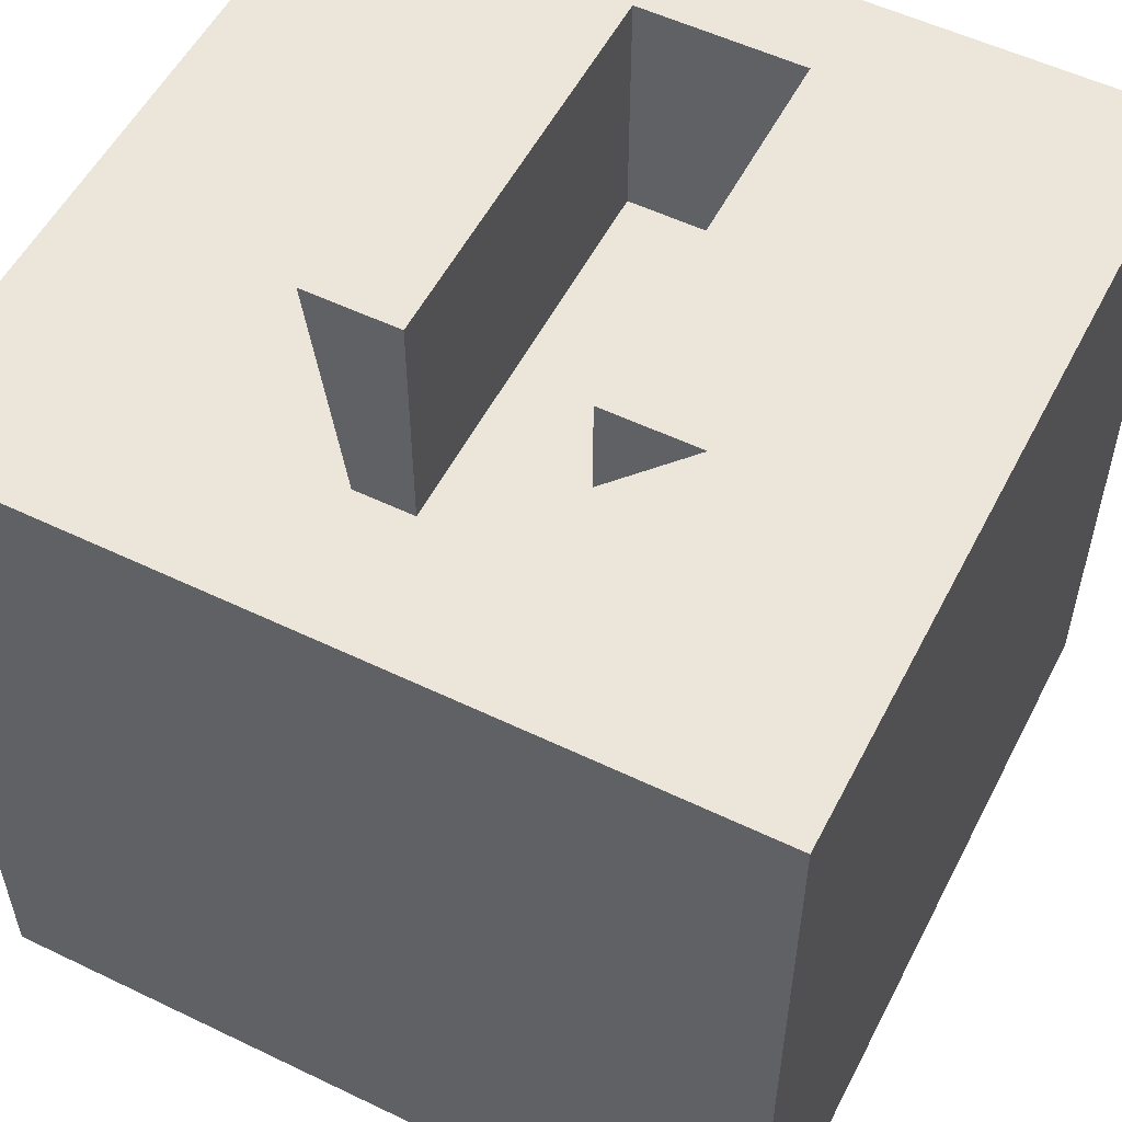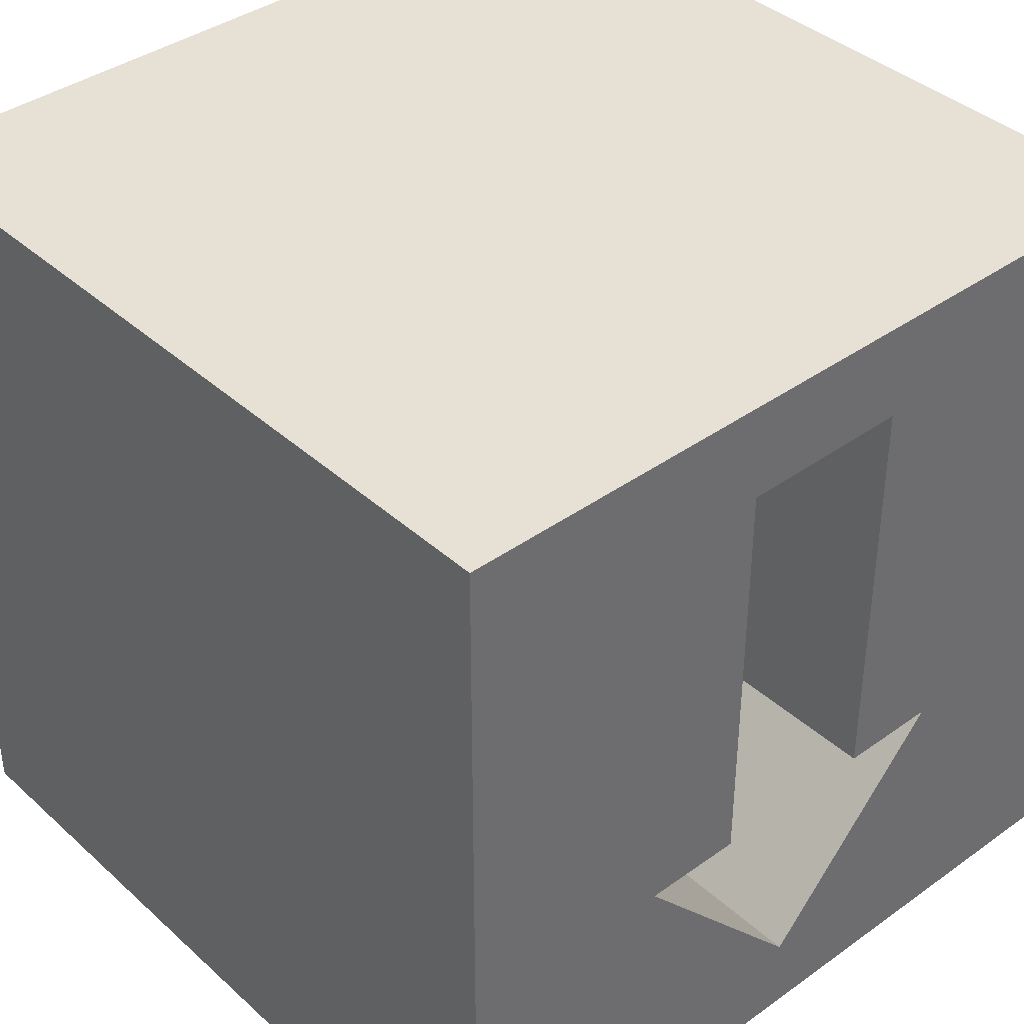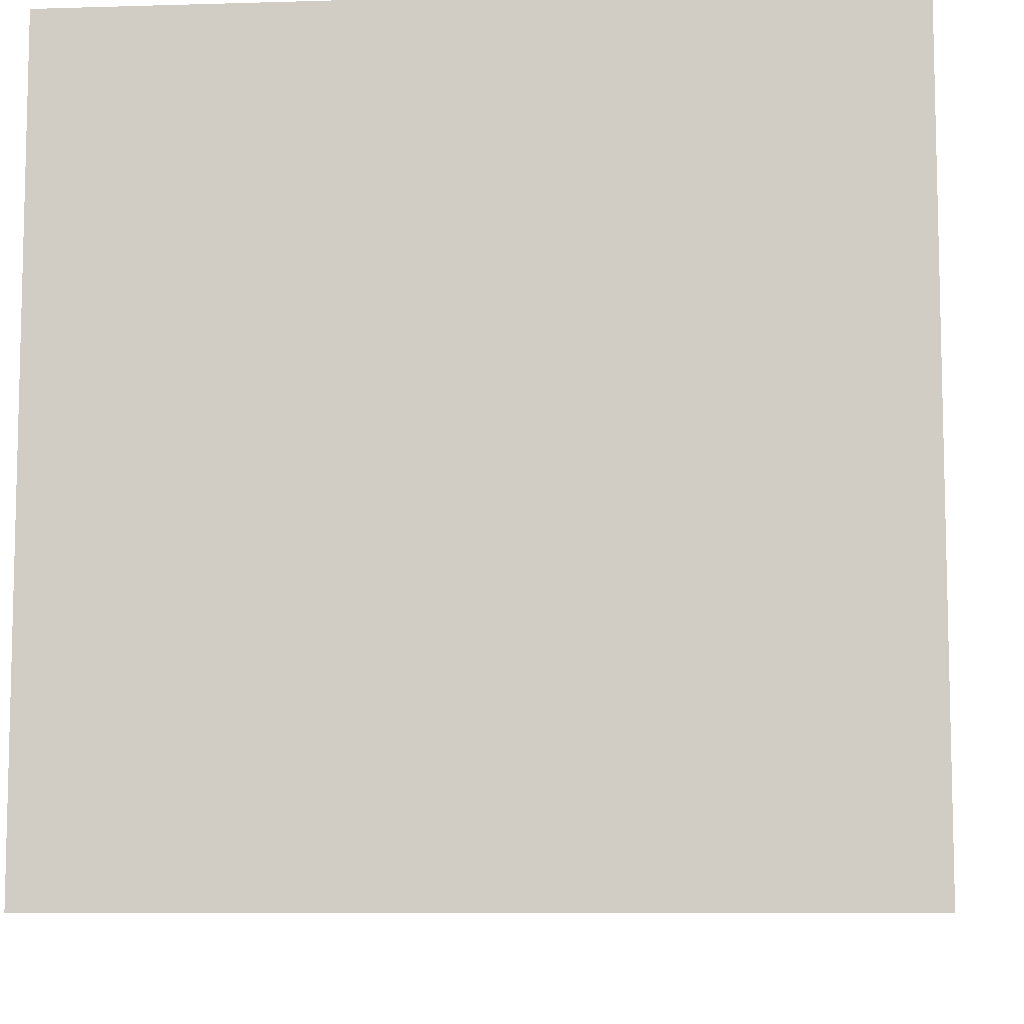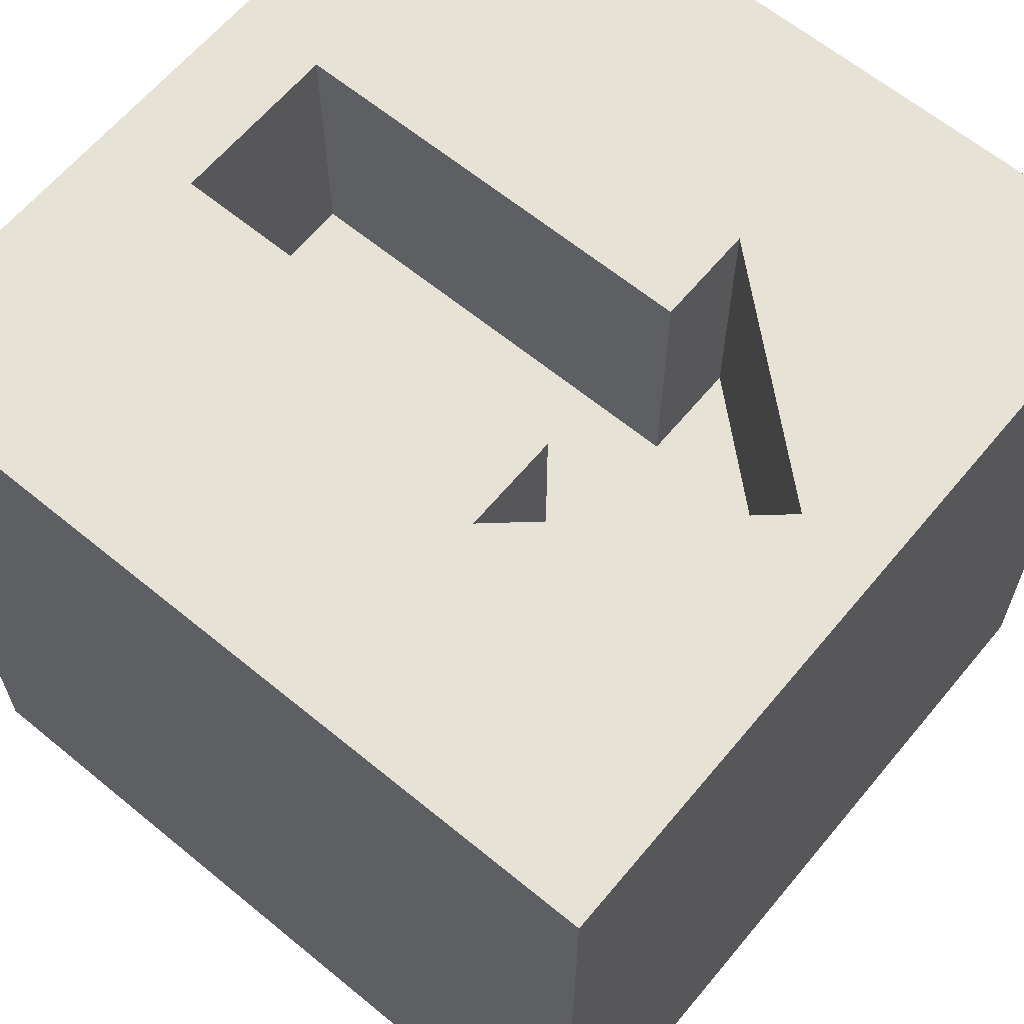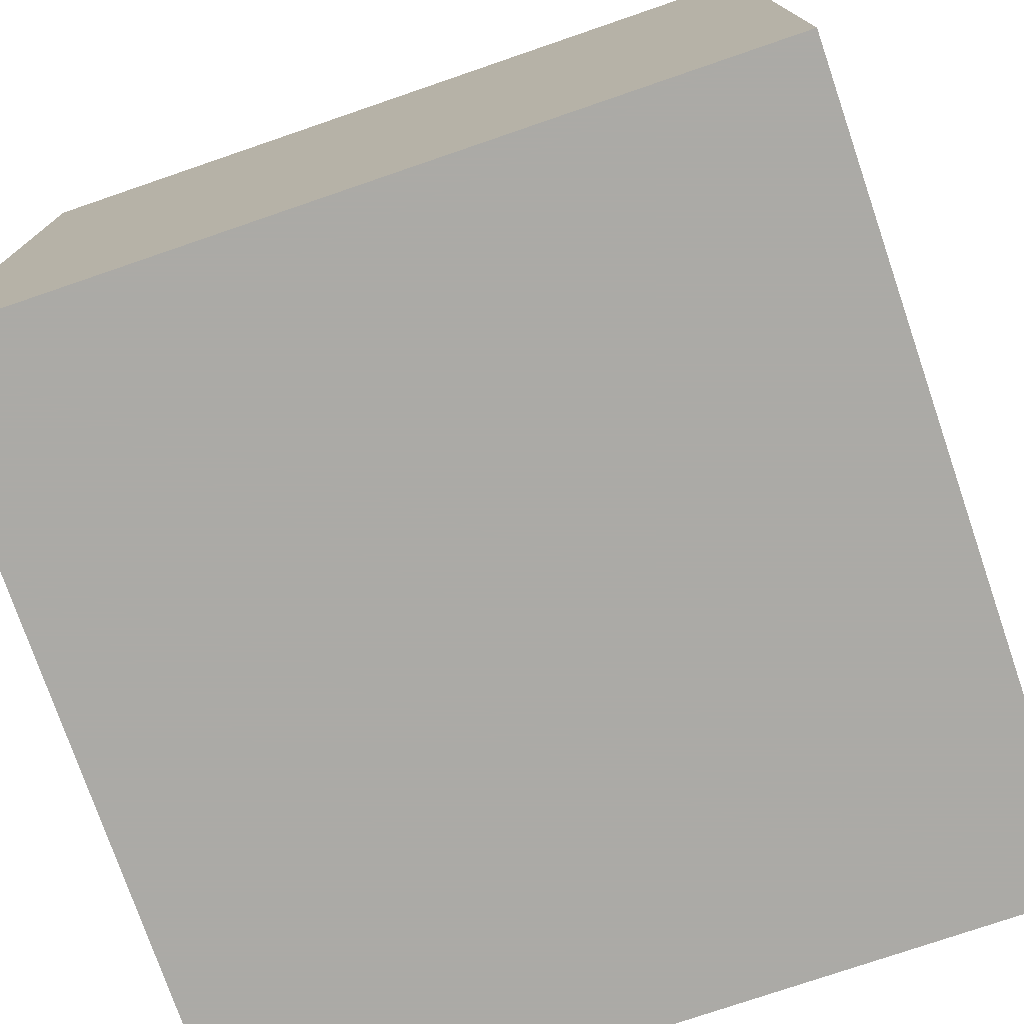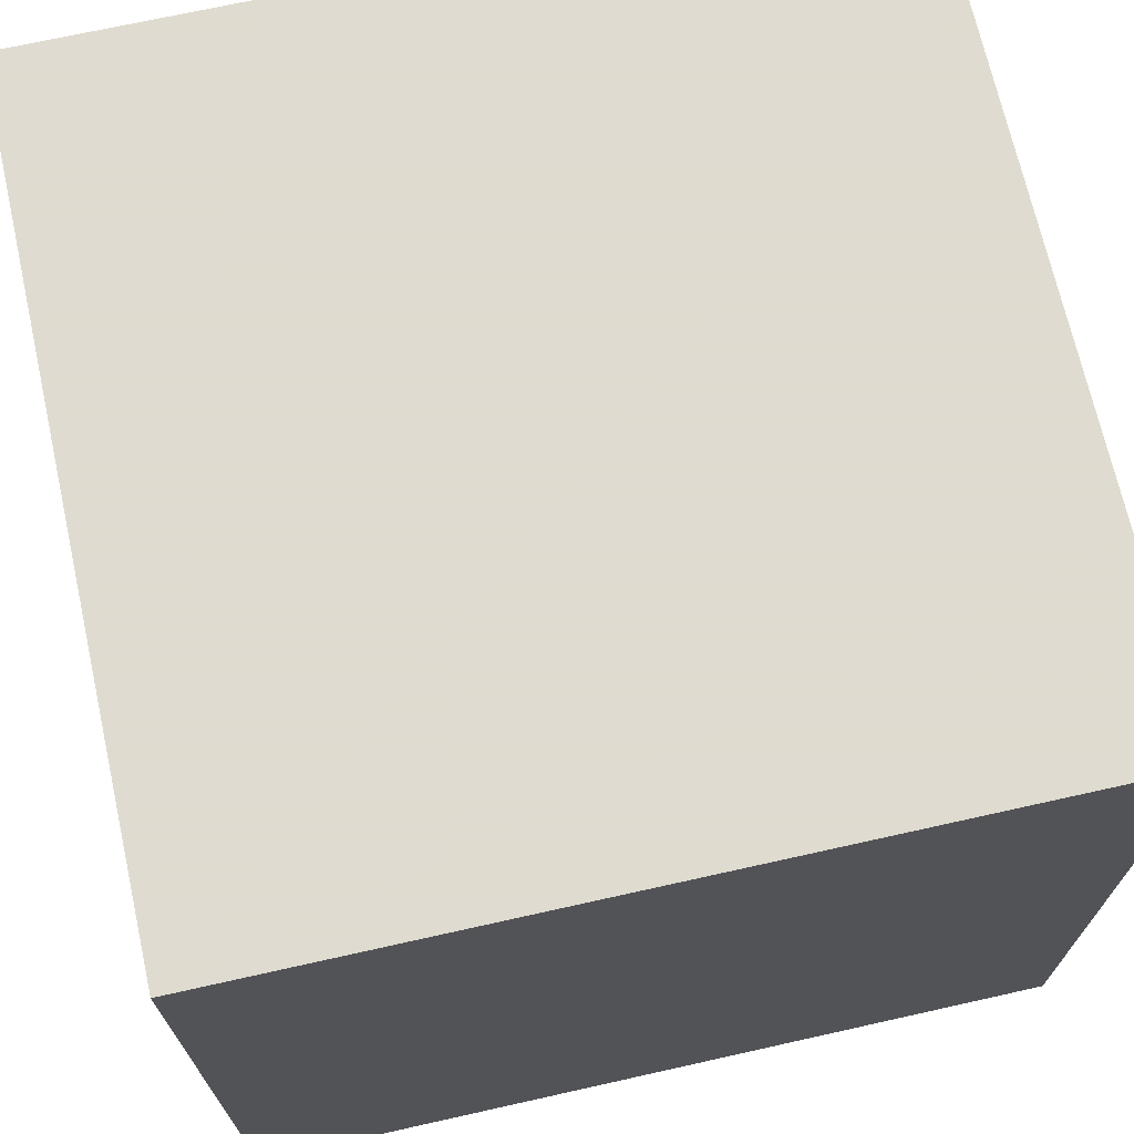
<metadata>
{"format":"obj","ext":"obj","renderer":"f3d","projection":"perspective","resolution":1024,"background":"white","views":[{"elev":54.5,"azim":-153.0,"up":"+Y"},{"elev":39.1,"azim":138.2,"up":"+Z"},{"elev":-8.6,"azim":4.7,"up":"+Y"},{"elev":63.4,"azim":129.7,"up":"+Y"},{"elev":-75.9,"azim":18.9,"up":"+Z"},{"elev":70.2,"azim":77.4,"up":"+Z"}]}
</metadata>
<code>
v -0.04 -0.04 0.04
v 0.008462 0.04 -0.01099
v -0.04 0.04 0.04
v 0 0.015 -0.03166
v -0.04 -0.04 -0.04
v 0.008462 0.015 -0.01099
v -0.04 0.04 -0.04
v 0 0.04 -0.03166
v 0.04 -0.04 0.04
v 0.008462 0.04 0.03034
v 0.04 0.04 0.04
v 0.01832 0.015 -0.01099
v 0.04 -0.04 -0.04
v 0.008462 0.015 0.03034
v 0.04 0.04 -0.04
v 0.01832 0.04 -0.01099
v -0.008462 0.04 -0.01099
v -0.01832 0.015 -0.01099
v -0.008462 0.015 -0.01099
v -0.01832 0.04 -0.01099
v -0.008462 0.04 0.03034
v -0.008462 0.015 0.03034
f 1 3 7
f 1 7 5
f 5 7 15
f 5 15 13
f 13 15 11
f 13 11 9
f 9 11 3
f 9 3 1
f 5 13 9
f 5 9 1
f 21 17 3
f 3 17 20
f 3 20 7
f 7 20 8
f 7 8 15
f 15 8 16
f 15 16 11
f 11 16 10
f 10 16 2
f 21 3 11
f 21 11 10
f 21 10 14
f 21 14 22
f 21 22 19
f 21 19 17
f 19 22 14
f 19 14 6
f 2 6 14
f 2 14 10
f 4 12 16
f 4 16 8
f 20 17 19
f 20 19 18
f 6 2 16
f 6 16 12
f 18 4 8
f 18 8 20
f 4 18 19
f 4 19 6
f 4 6 12

</code>
